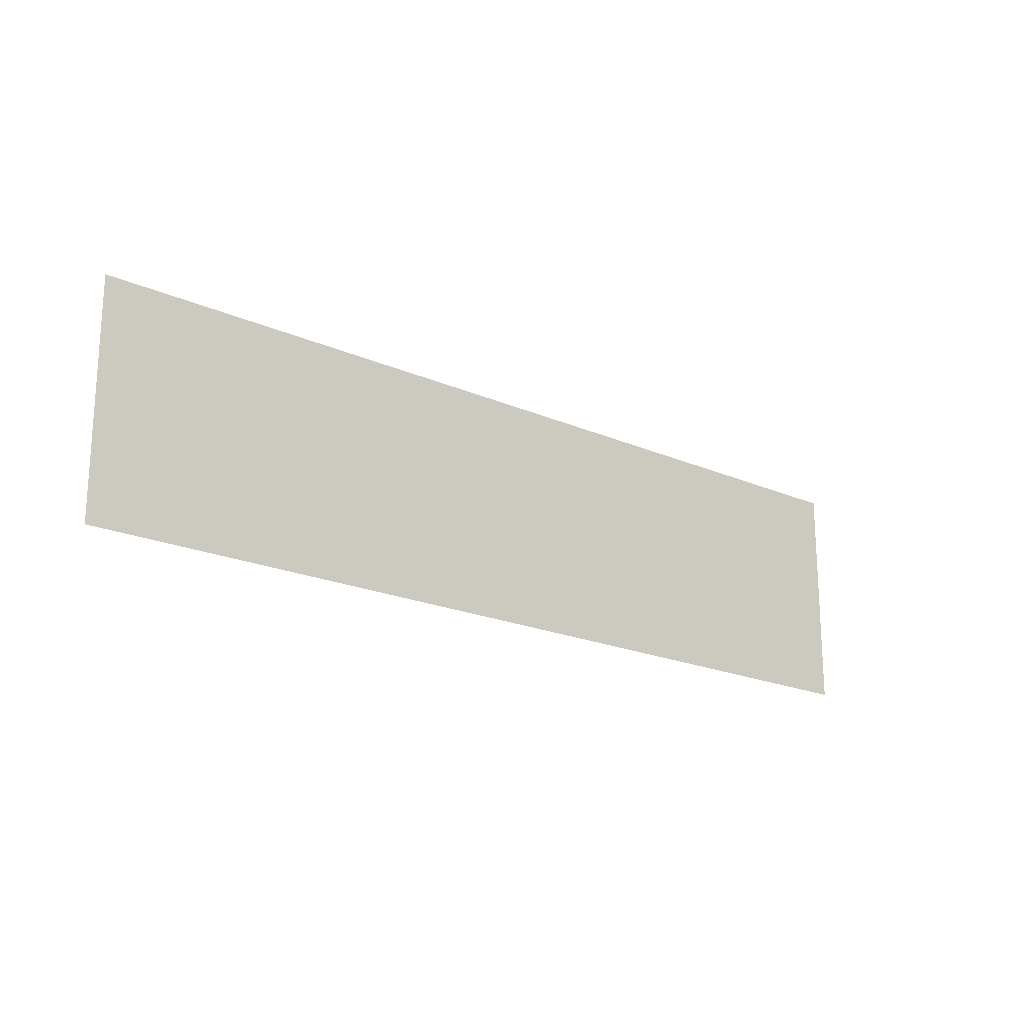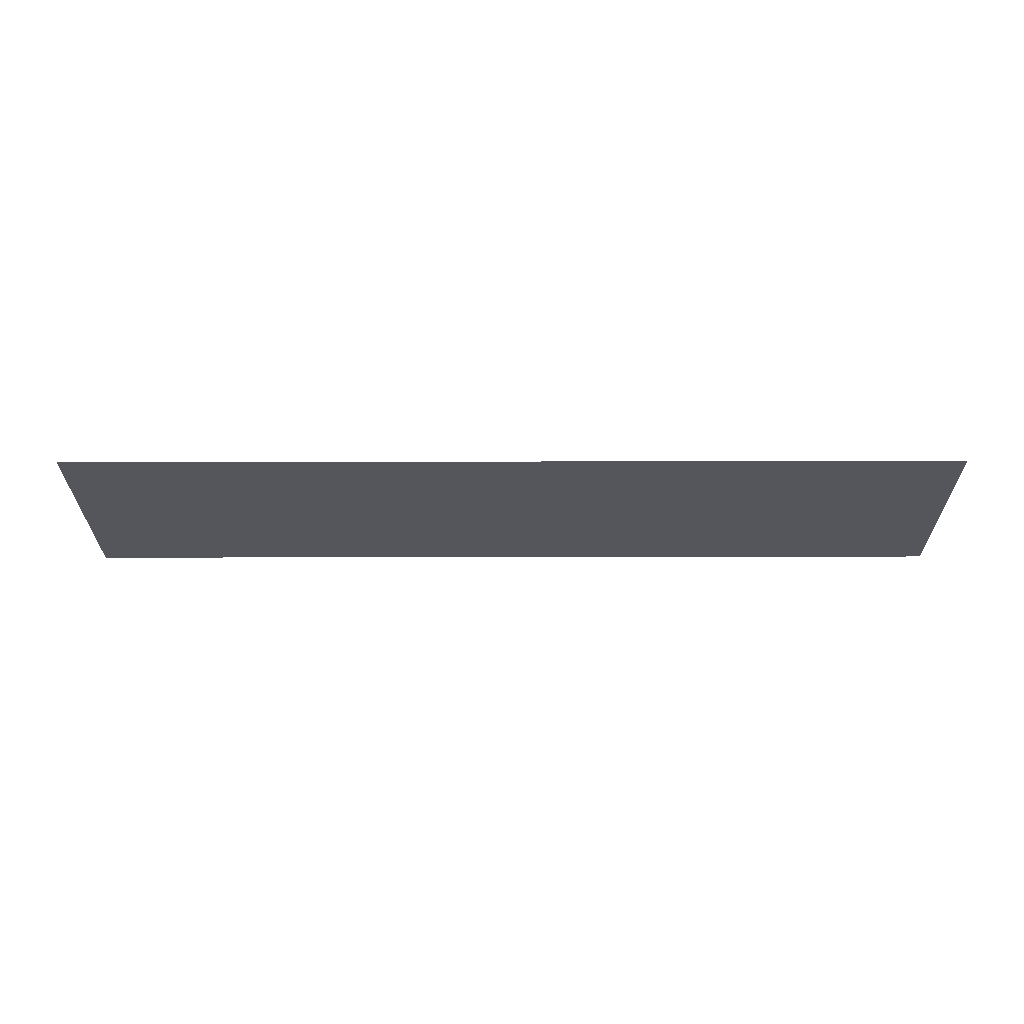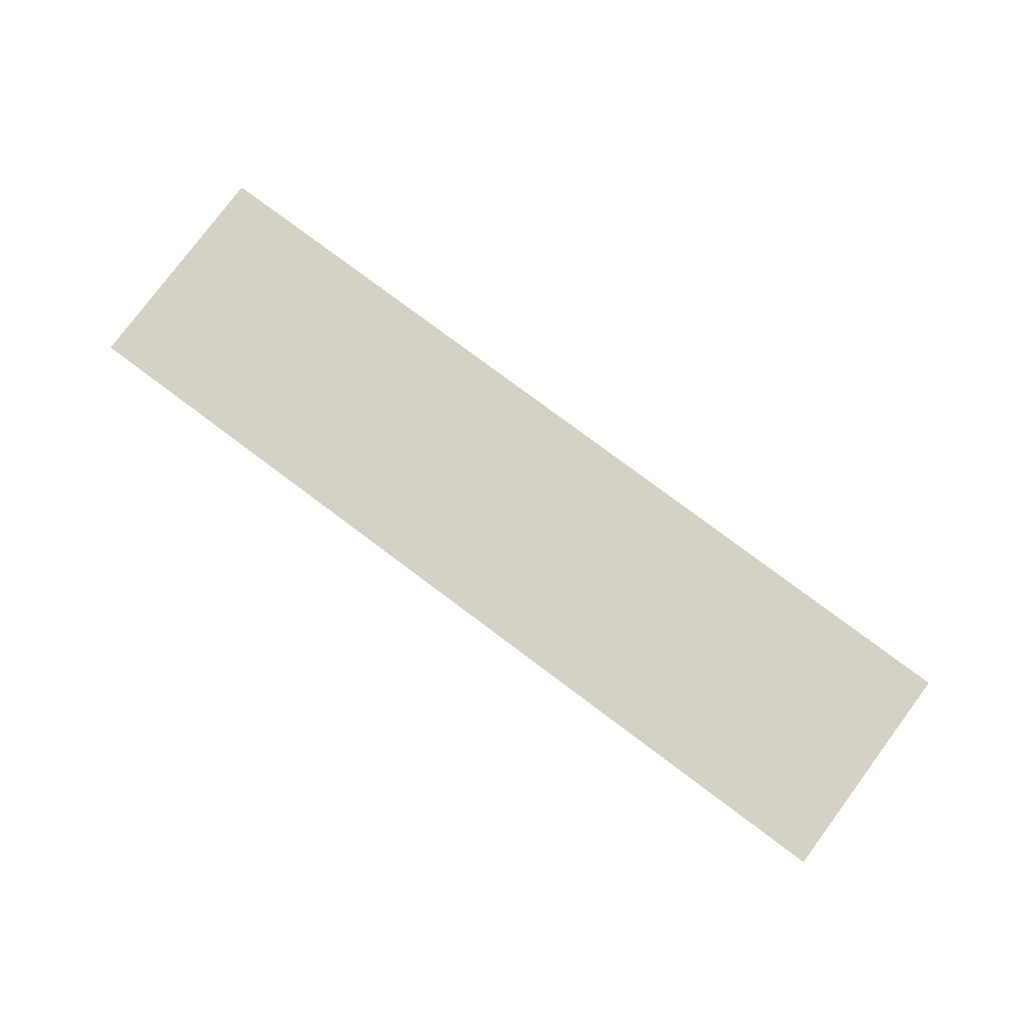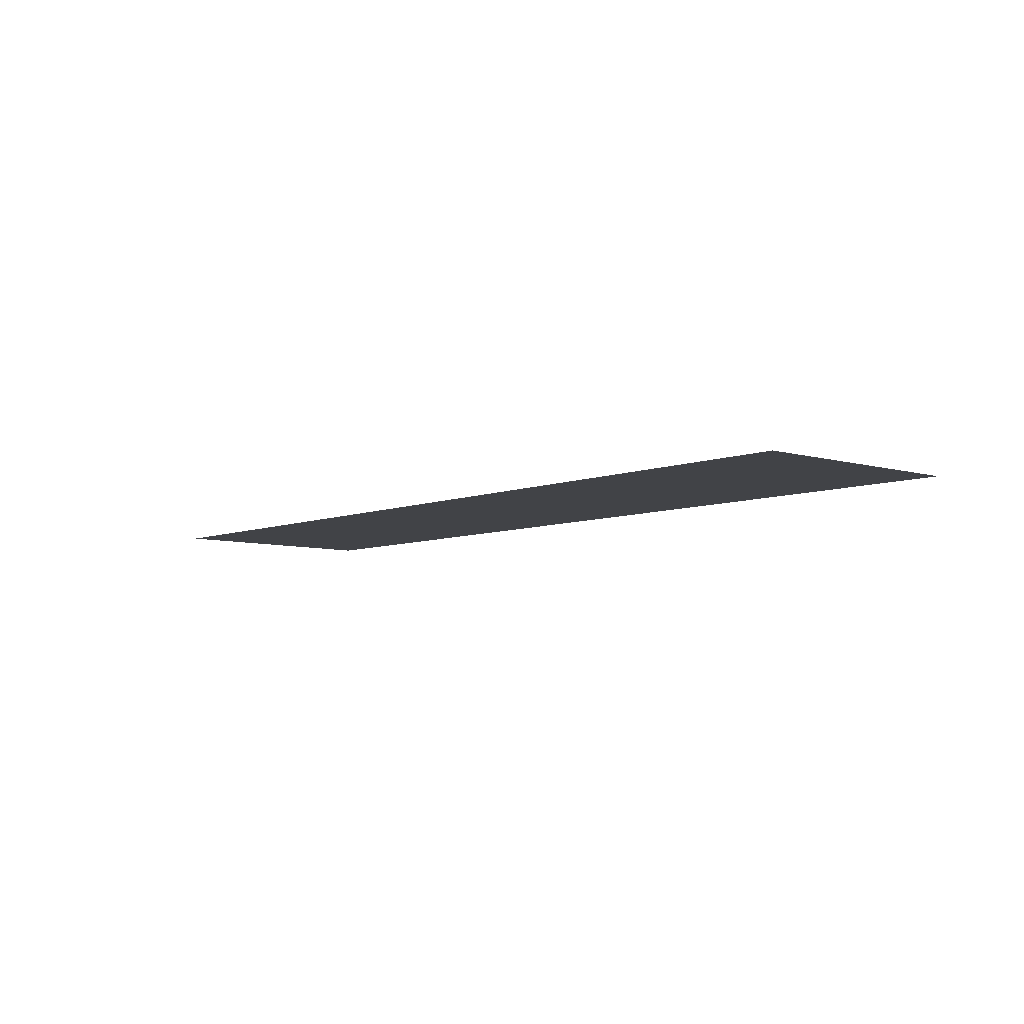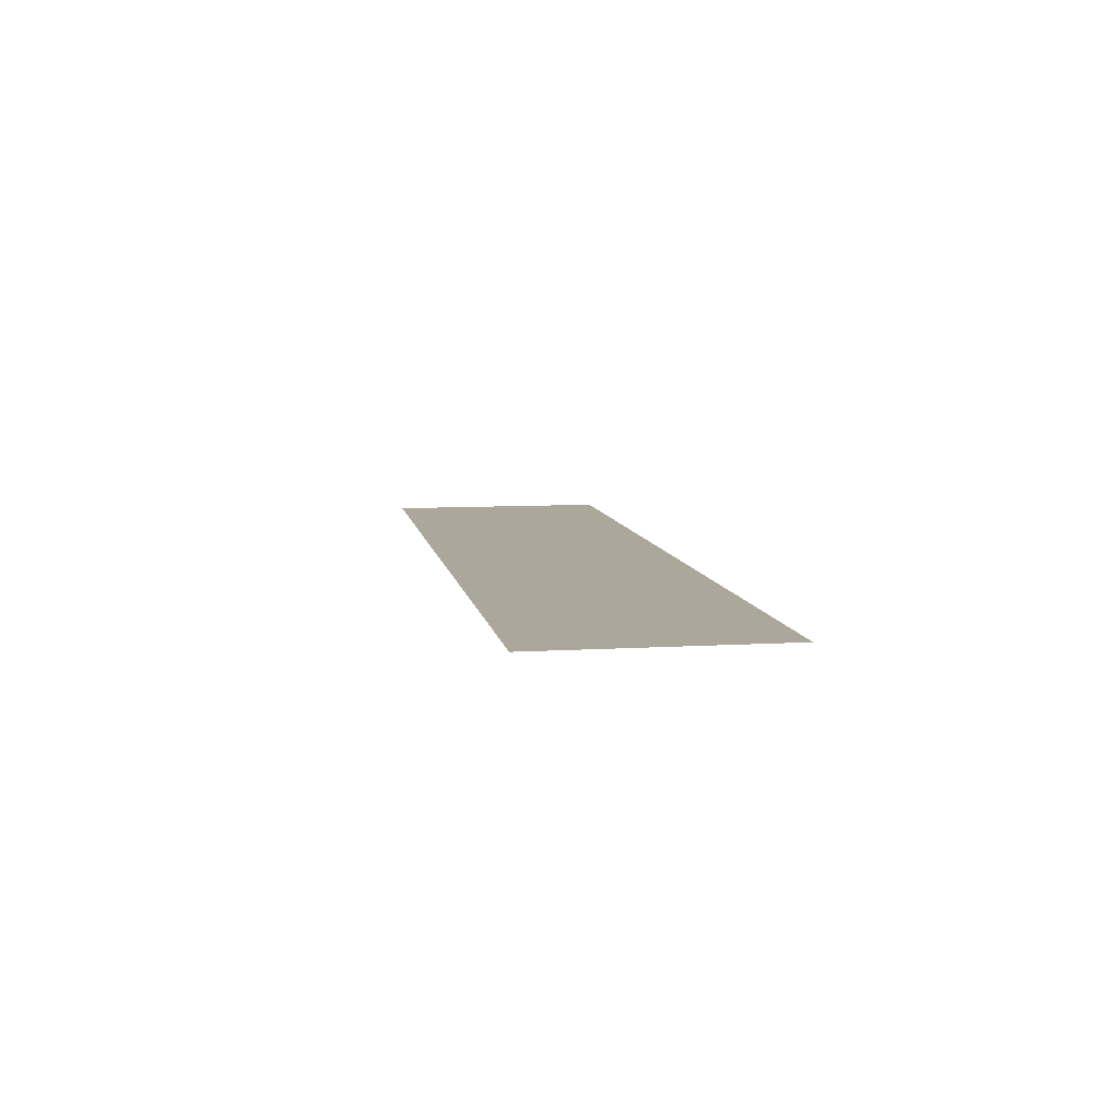
<metadata>
{"format":"obj","ext":"obj","renderer":"f3d","projection":"perspective","resolution":1024,"background":"white","views":[{"elev":-19.5,"azim":-39.8,"up":"+Y"},{"elev":-26.3,"azim":-179.8,"up":"+Z"},{"elev":79.1,"azim":-143.3,"up":"+Z"},{"elev":-6.9,"azim":-131.0,"up":"+Z"},{"elev":8.2,"azim":-99.6,"up":"+Z"}]}
</metadata>
<code>
g GeneratedMesh_1024x256_11
v 13.33 -3.333 0
v 13.33 3.333 0
v -13.33 3.333 0
v -13.33 -3.333 0
g GeneratedMesh_1024x256_11_0
f 3 2 1
f 1 4 3

</code>
